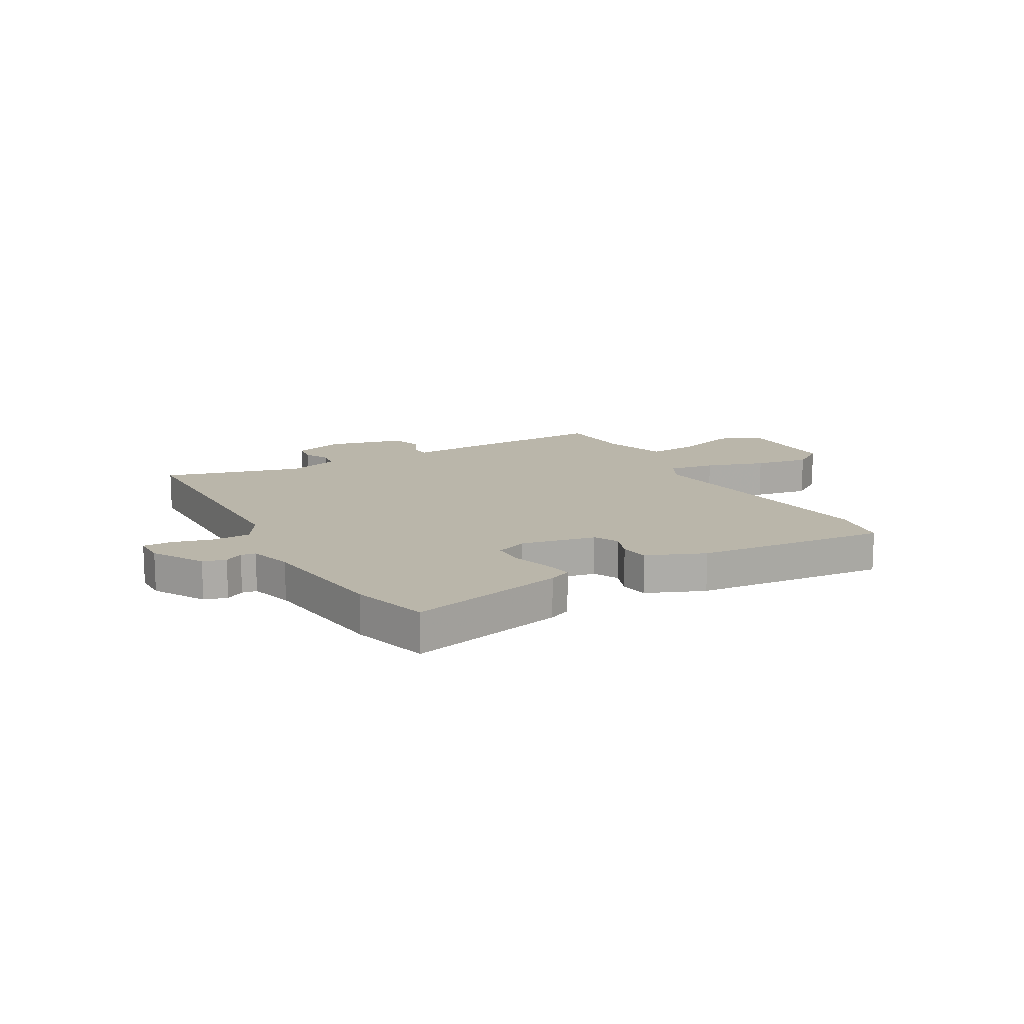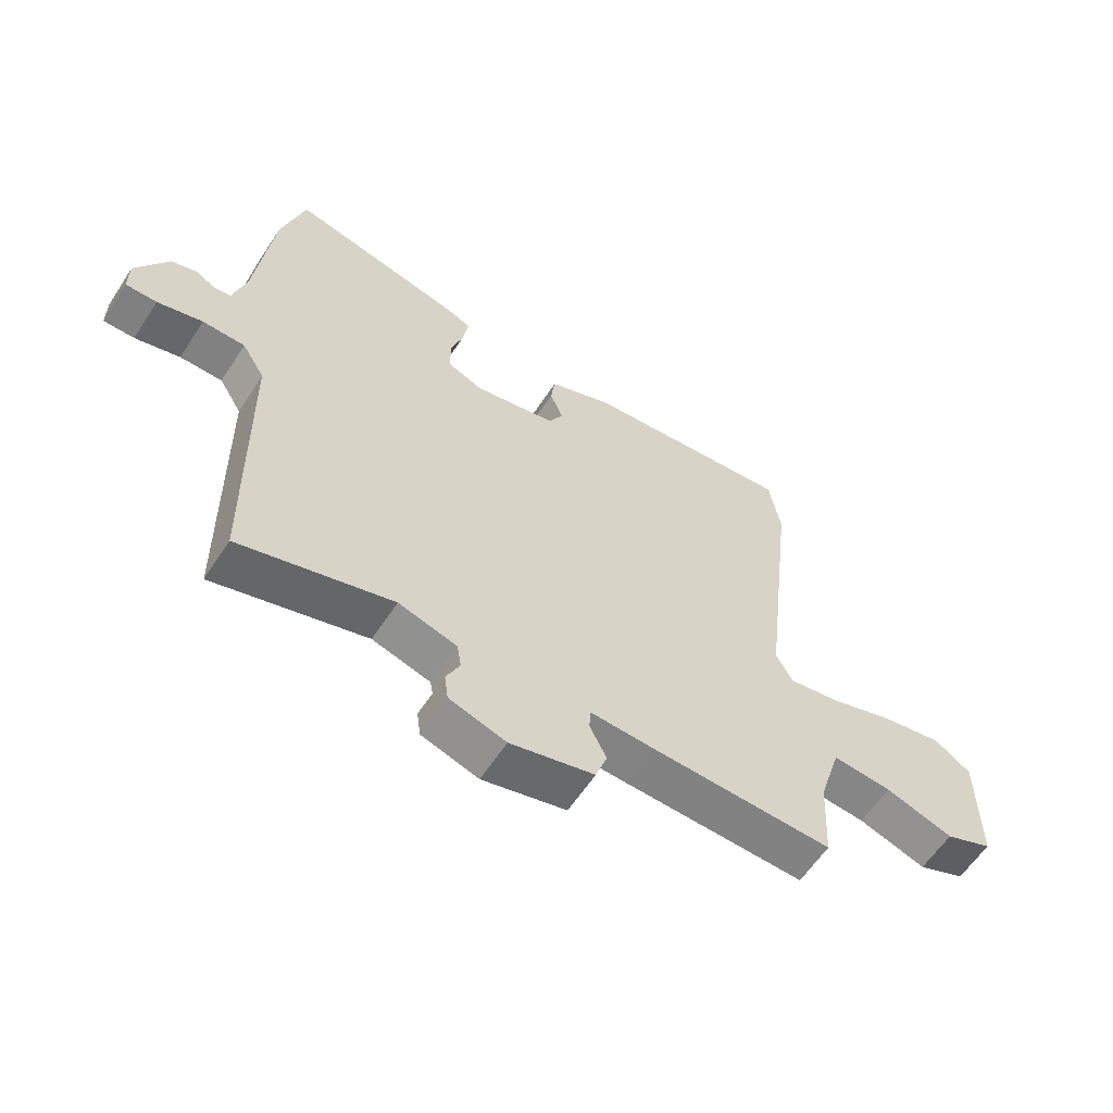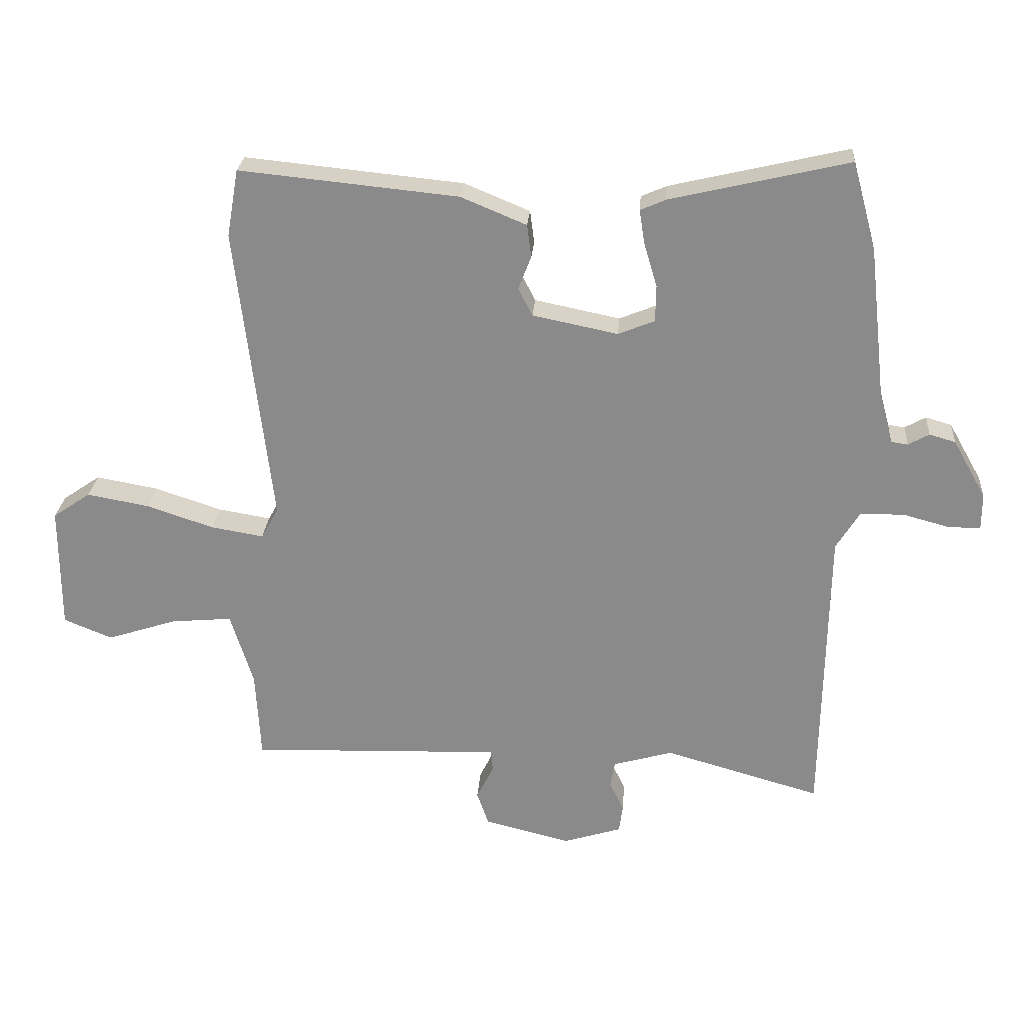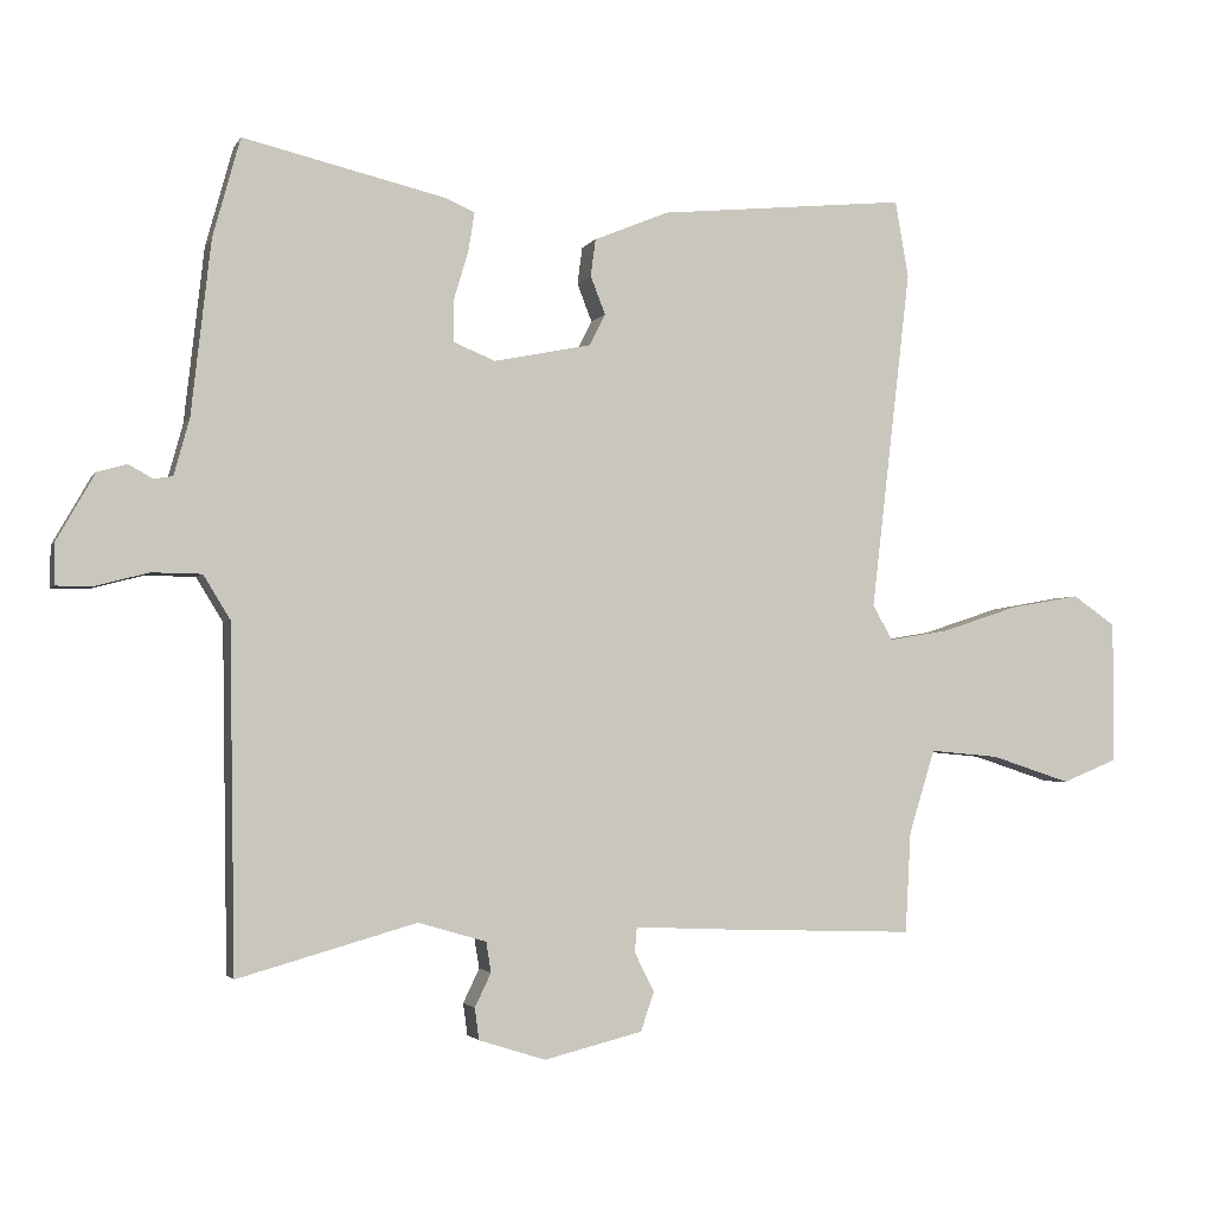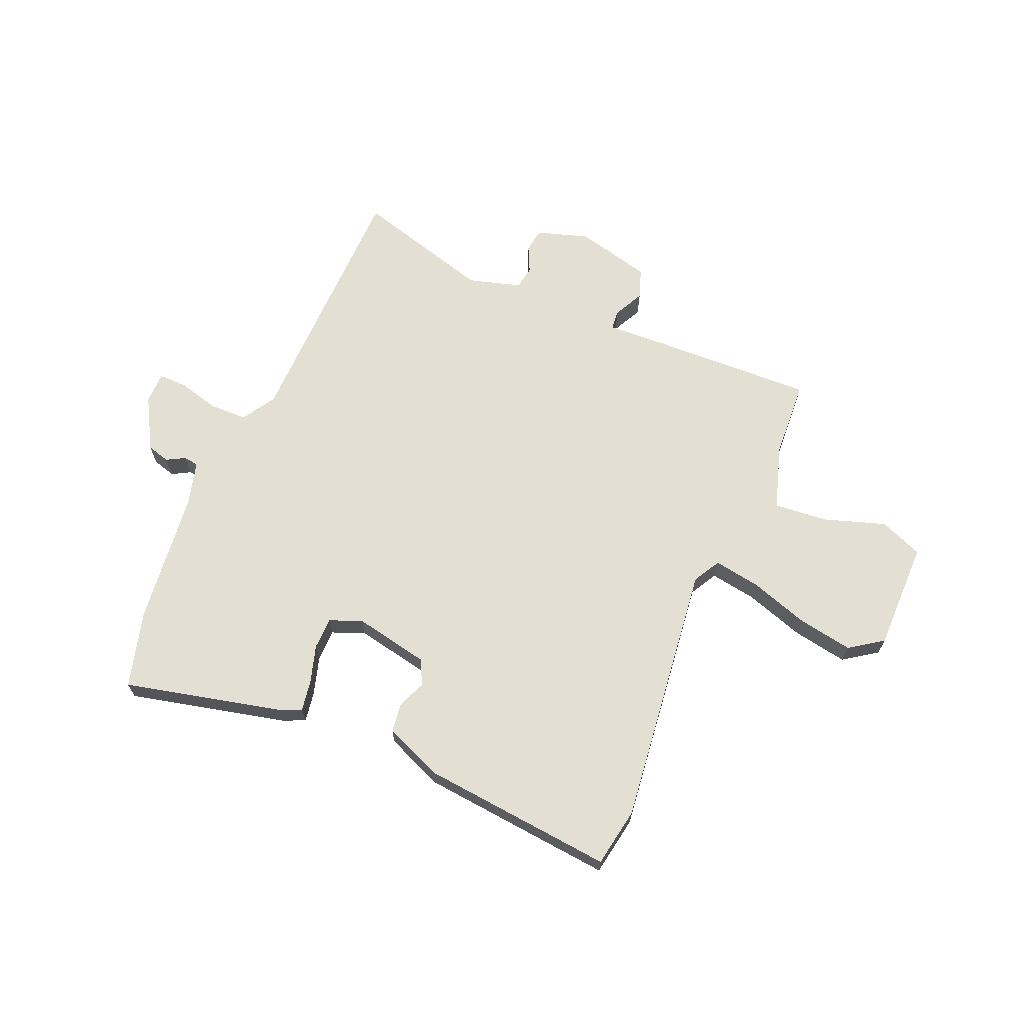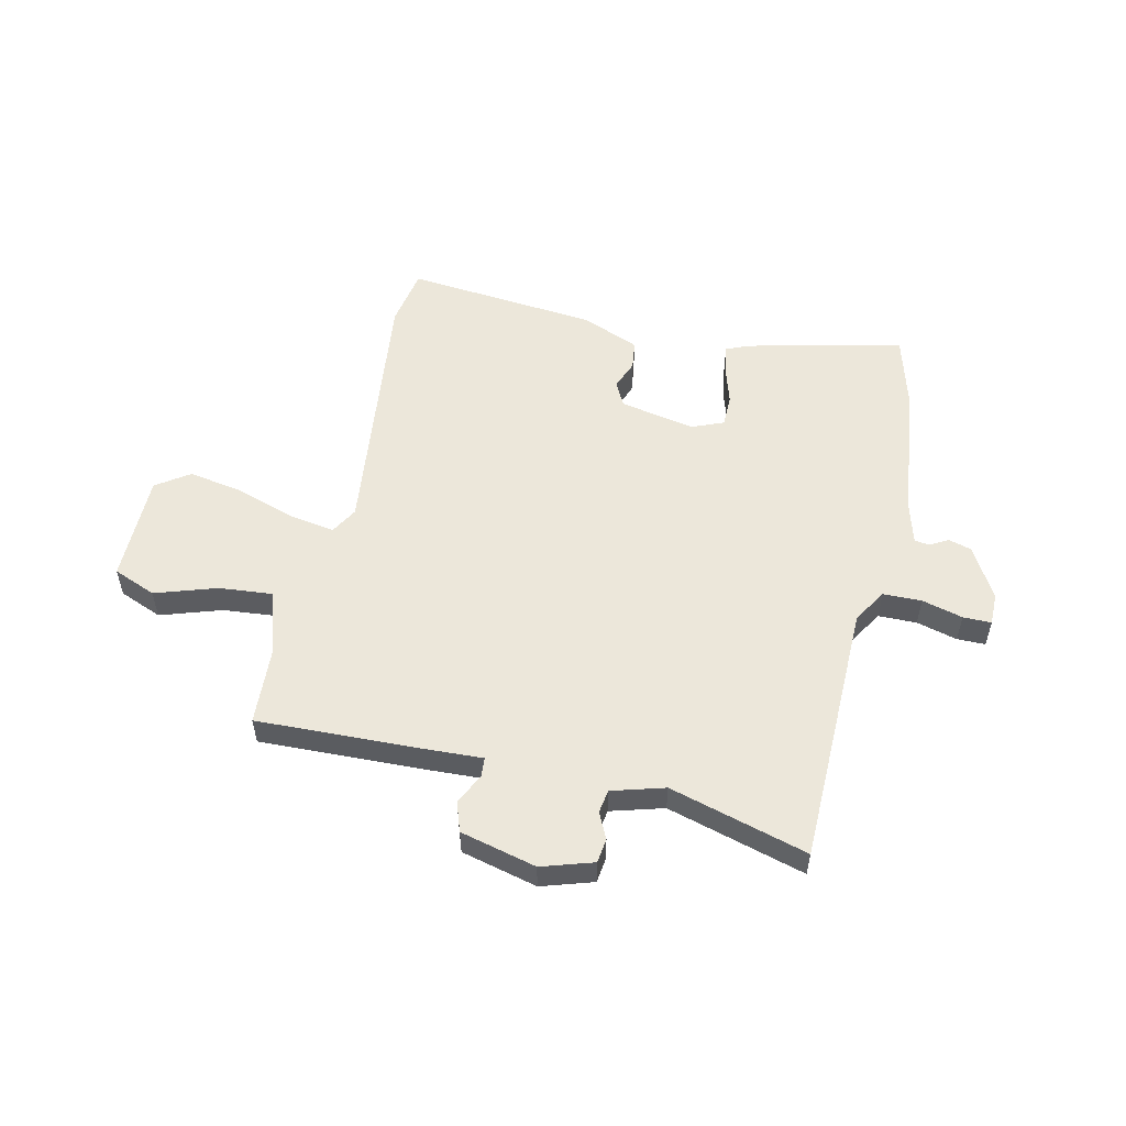
<metadata>
{"format":"obj","ext":"obj","renderer":"f3d","projection":"perspective","resolution":1024,"background":"white","views":[{"elev":13.8,"azim":-29.7,"up":"+Y"},{"elev":-60.0,"azim":-33.0,"up":"+Z"},{"elev":25.8,"azim":-175.7,"up":"+Z"},{"elev":-2.8,"azim":-16.3,"up":"+Z"},{"elev":66.7,"azim":23.0,"up":"+Y"},{"elev":54.1,"azim":-167.3,"up":"+Y"}]}
</metadata>
<code>
v 0.491 0.07 0.552
v 0.51 0.07 0.443
v 0.453 0.07 -0.043
v 0.481 0.07 -0.093
v 0.566 0.07 -0.079
v 0.675 0.07 -0.043
v 0.776 0.07 -0.025
v 0.837 0.07 -0.067
v 0.837 0.07 -0.269
v 0.758 0.07 -0.301
v 0.645 0.07 -0.264
v 0.546 0.07 -0.255
v 0.509 0.07 -0.374
v 0.501 0.07 -0.518
v 0.199 0.07 -0.508
v 0.092 0.07 -0.503
v 0.089 0.07 -0.539
v 0.117 0.07 -0.595
v 0.098 0.07 -0.65
v -0.042 0.07 -0.685
v -0.137 0.07 -0.655
v -0.143 0.07 -0.61
v -0.12 0.07 -0.562
v -0.127 0.07 -0.519
v -0.224 0.07 -0.491
v -0.478 0.07 -0.563
v -0.486 0.07 -0.076
v -0.524 0.07 -0.014
v -0.595 0.07 -0.013
v -0.67 0.07 -0.033
v -0.722 0.07 -0.033
v -0.722 0.07 0.026
v -0.668 0.07 0.121
v -0.626 0.07 0.133
v -0.592 0.07 0.114
v -0.565 0.07 0.118
v -0.543 0.07 0.198
v -0.515 0.07 0.446
v -0.476 0.07 0.588
v -0.187 0.07 0.52
v -0.146 0.07 0.502
v -0.155 0.07 0.446
v -0.176 0.07 0.376
v -0.175 0.07 0.317
v -0.116 0.07 0.293
v 0.022 0.07 0.321
v 0.045 0.07 0.366
v 0.024 0.07 0.42
v 0.031 0.07 0.473
v 0.137 0.07 0.517
v 0.491 0 0.552
v 0.51 0 0.443
v 0.453 0 -0.043
v 0.481 0 -0.093
v 0.566 0 -0.079
v 0.675 0 -0.043
v 0.776 0 -0.025
v 0.837 0 -0.067
v 0.837 0 -0.269
v 0.758 0 -0.301
v 0.645 0 -0.264
v 0.546 0 -0.255
v 0.509 0 -0.374
v 0.501 0 -0.518
v 0.199 0 -0.508
v 0.092 0 -0.503
v 0.089 0 -0.539
v 0.117 0 -0.595
v 0.098 0 -0.65
v -0.042 0 -0.685
v -0.137 0 -0.655
v -0.143 0 -0.61
v -0.12 0 -0.562
v -0.127 0 -0.519
v -0.224 0 -0.491
v -0.478 0 -0.563
v -0.486 0 -0.076
v -0.524 0 -0.014
v -0.595 0 -0.013
v -0.67 0 -0.033
v -0.722 0 -0.033
v -0.722 0 0.026
v -0.668 0 0.121
v -0.626 0 0.133
v -0.592 0 0.114
v -0.565 0 0.118
v -0.543 0 0.198
v -0.515 0 0.446
v -0.476 0 0.588
v -0.187 0 0.52
v -0.146 0 0.502
v -0.155 0 0.446
v -0.176 0 0.376
v -0.175 0 0.317
v -0.116 0 0.293
v 0.022 0 0.321
v 0.045 0 0.366
v 0.024 0 0.42
v 0.031 0 0.473
v 0.137 0 0.517
f 47 48 49 50
f 46 47 50 1
f 40 41 42 43
f 40 43 44
f 37 38 39 40
f 36 37 40 44
f 32 33 34 35
f 32 35 36
f 29 30 31 32
f 28 29 32 36
f 27 28 36 44
f 25 26 27 44
f 20 21 22 23
f 20 23 24
f 17 18 19 20
f 16 17 20 24
f 13 14 15 16
f 12 13 16 24
f 8 9 10 11
f 8 11 12
f 5 6 7 8
f 4 5 8 12
f 3 4 12 24
f 46 1 2 3
f 45 46 3 24
f 24 25 44 45
f 100 99 98 97
f 51 100 97 96
f 93 92 91 90
f 94 93 90
f 90 89 88 87
f 94 90 87 86
f 85 84 83 82
f 86 85 82
f 82 81 80 79
f 86 82 79 78
f 94 86 78 77
f 94 77 76 75
f 73 72 71 70
f 74 73 70
f 70 69 68 67
f 74 70 67 66
f 66 65 64 63
f 74 66 63 62
f 61 60 59 58
f 62 61 58
f 58 57 56 55
f 62 58 55 54
f 74 62 54 53
f 53 52 51 96
f 74 53 96 95
f 95 94 75 74
f 1 51 52 2
f 2 52 53 3
f 3 53 54 4
f 4 54 55 5
f 5 55 56 6
f 6 56 57 7
f 7 57 58 8
f 8 58 59 9
f 9 59 60 10
f 10 60 61 11
f 11 61 62 12
f 12 62 63 13
f 13 63 64 14
f 14 64 65 15
f 15 65 66 16
f 16 66 67 17
f 17 67 68 18
f 18 68 69 19
f 19 69 70 20
f 20 70 71 21
f 21 71 72 22
f 22 72 73 23
f 23 73 74 24
f 24 74 75 25
f 25 75 76 26
f 26 76 77 27
f 27 77 78 28
f 28 78 79 29
f 29 79 80 30
f 30 80 81 31
f 31 81 82 32
f 32 82 83 33
f 33 83 84 34
f 34 84 85 35
f 35 85 86 36
f 36 86 87 37
f 37 87 88 38
f 38 88 89 39
f 39 89 90 40
f 40 90 91 41
f 41 91 92 42
f 42 92 93 43
f 43 93 94 44
f 44 94 95 45
f 45 95 96 46
f 46 96 97 47
f 47 97 98 48
f 48 98 99 49
f 49 99 100 50
f 50 100 51 1

</code>
